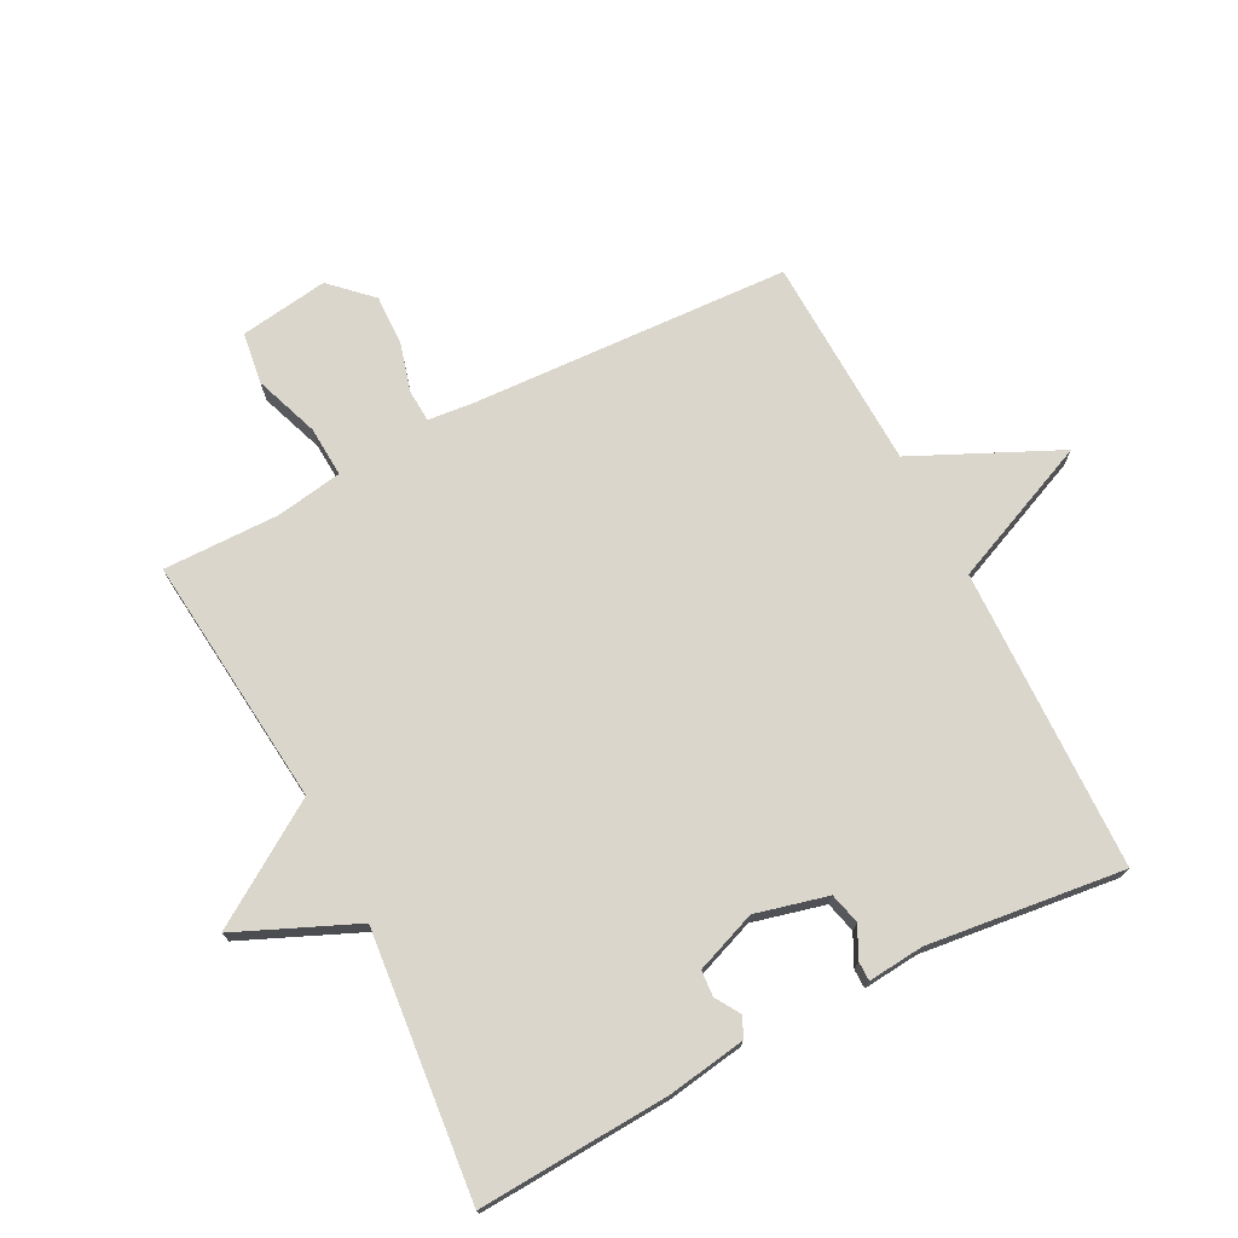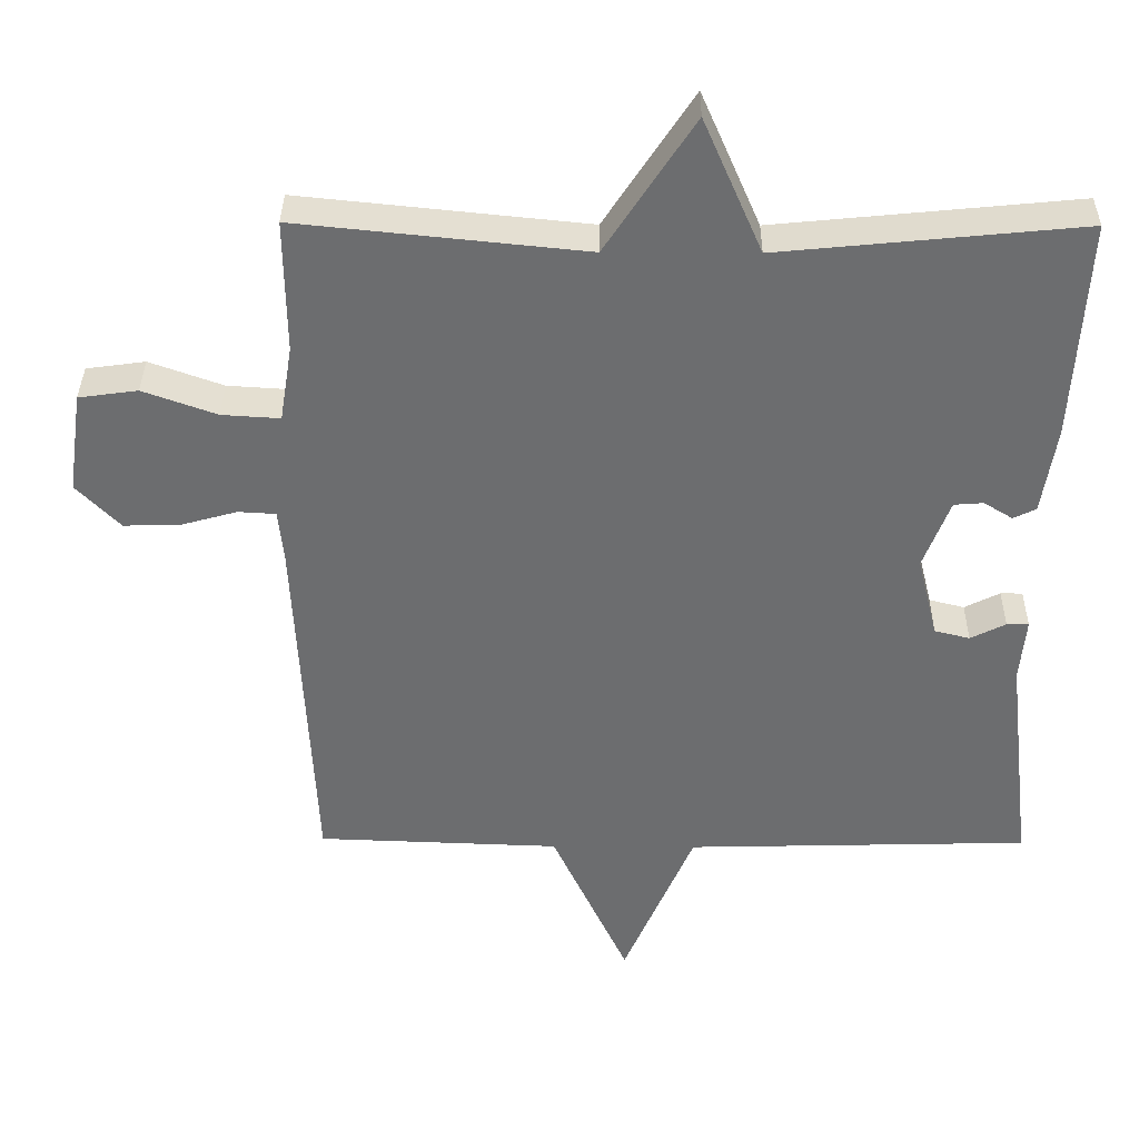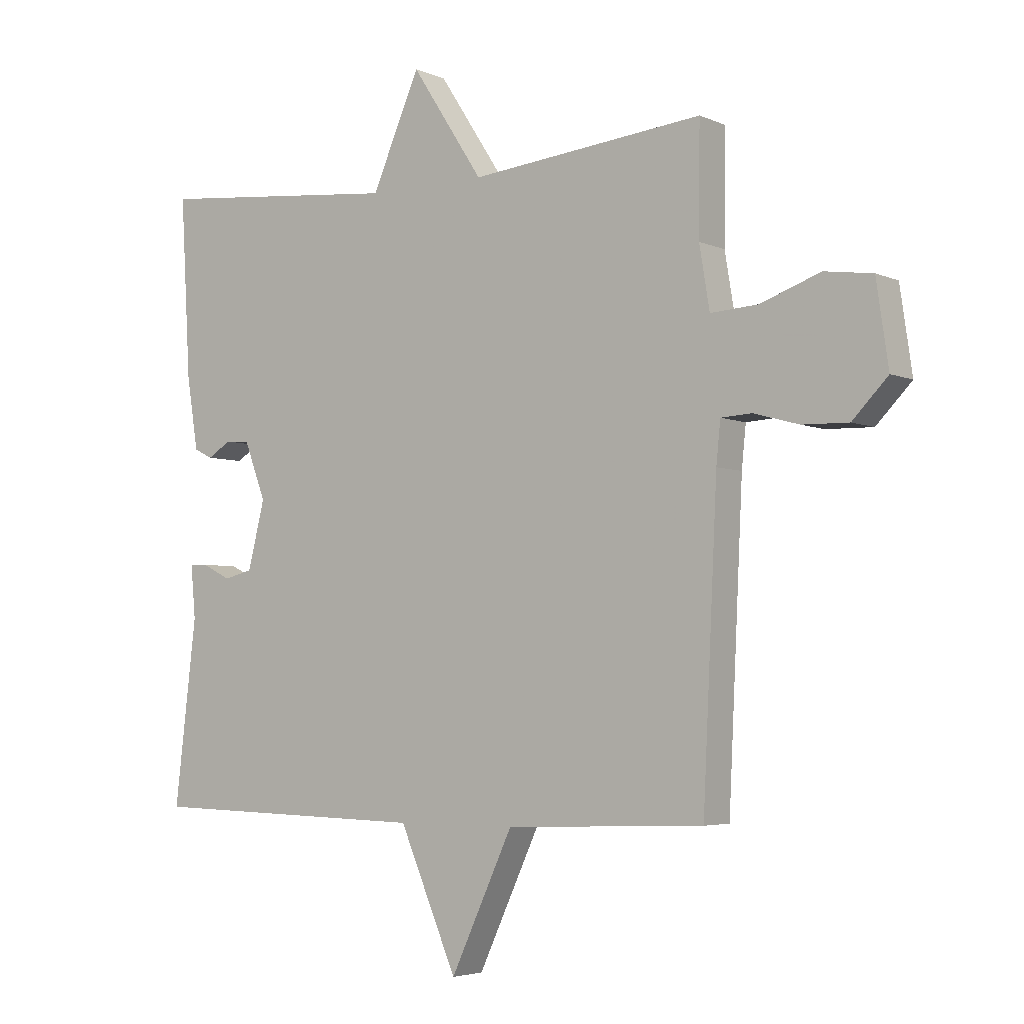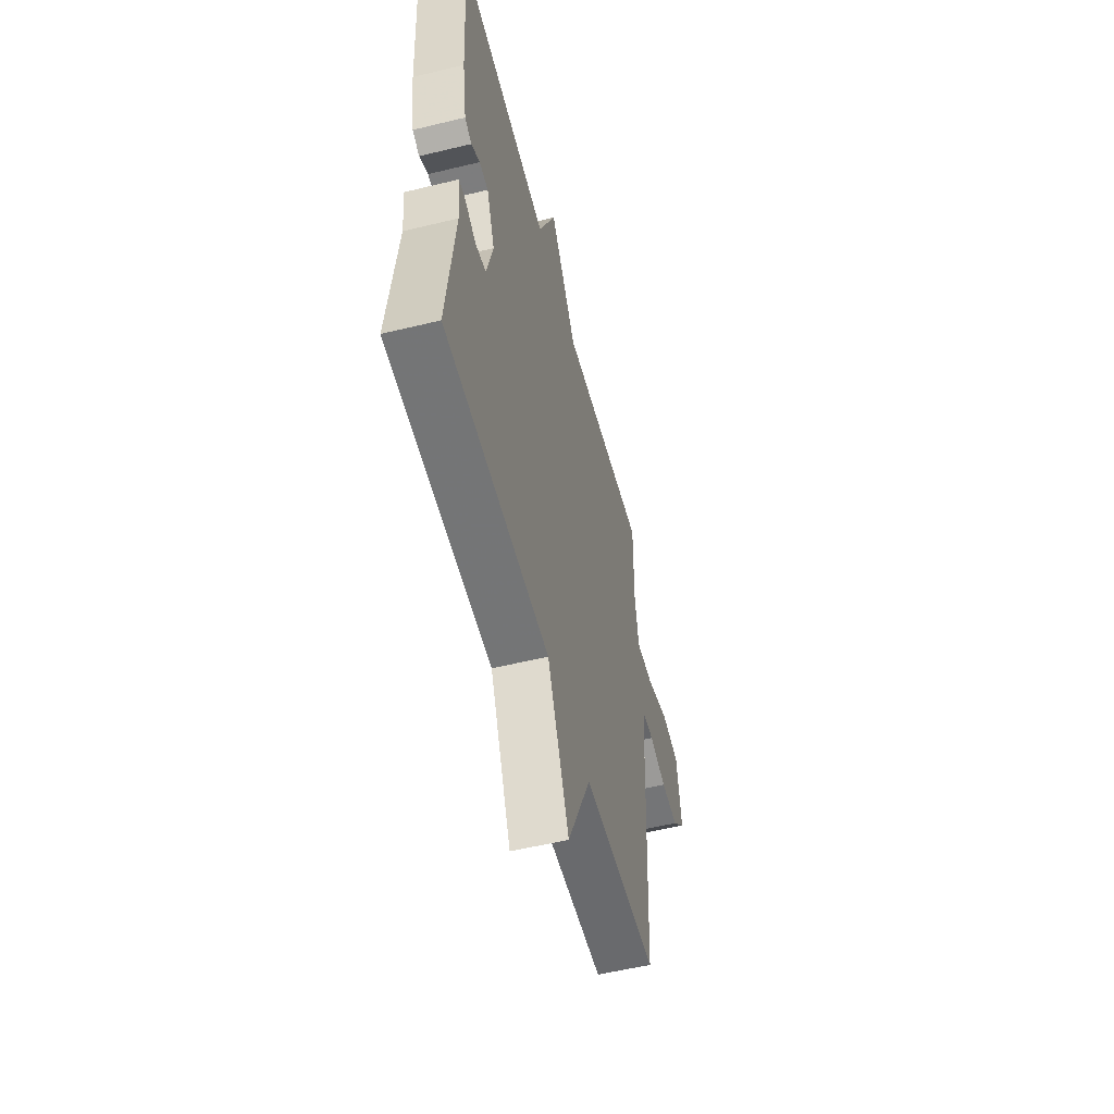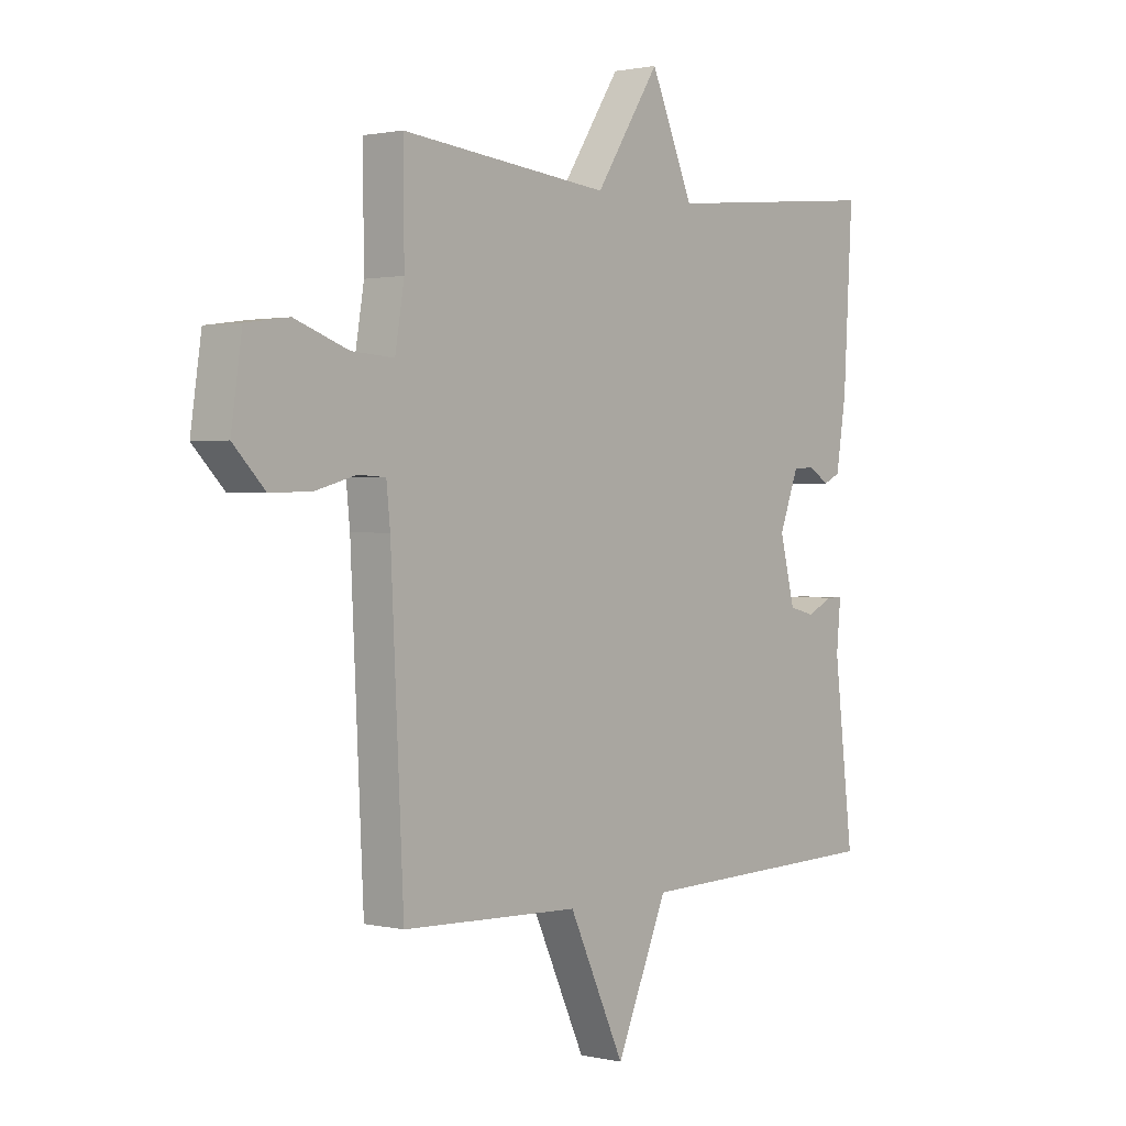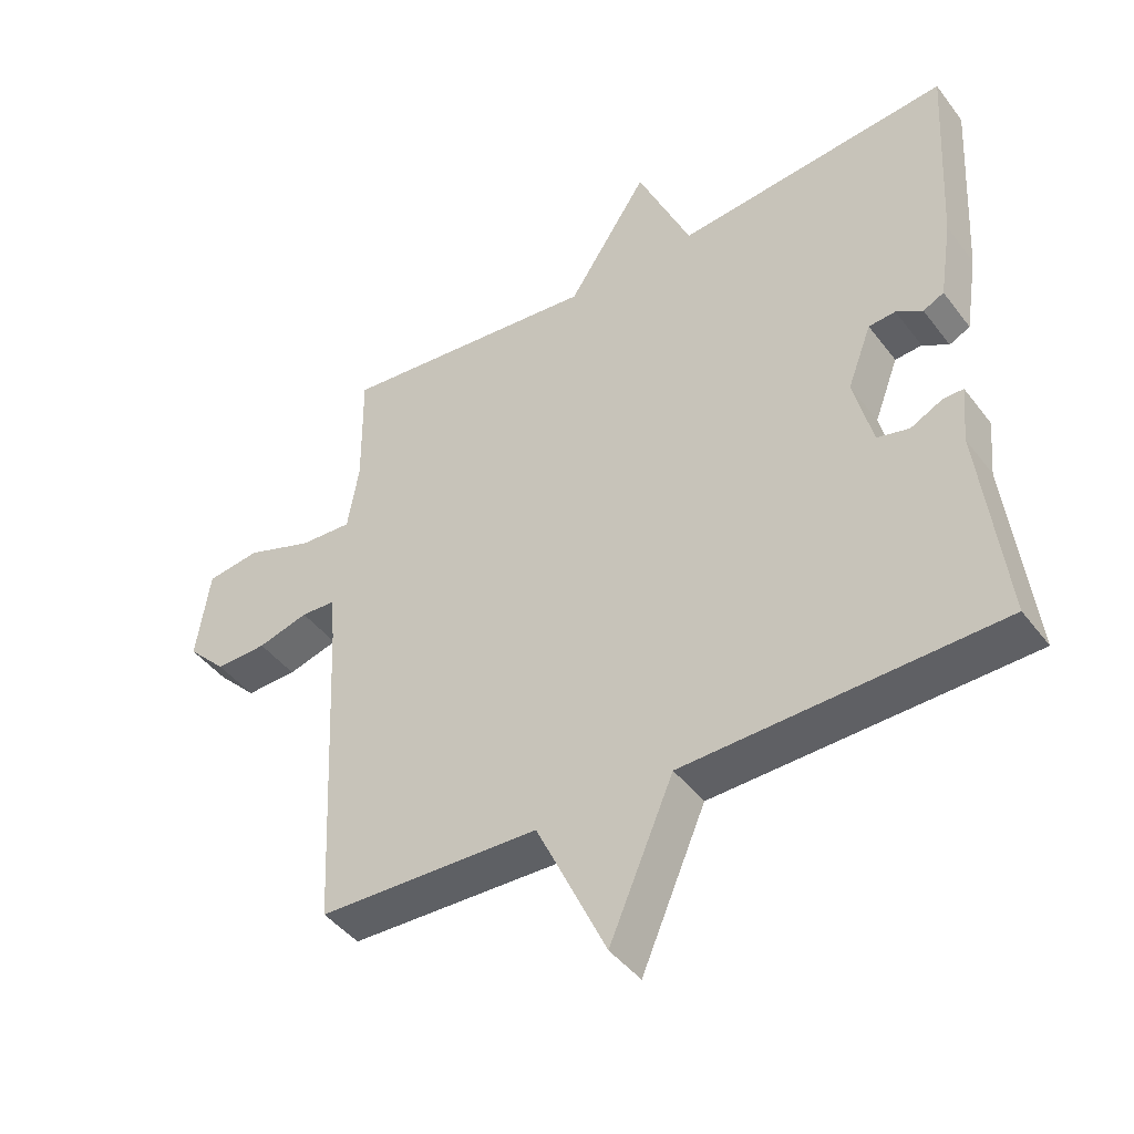
<metadata>
{"format":"obj","ext":"obj","renderer":"f3d","projection":"perspective","resolution":1024,"background":"white","views":[{"elev":73.5,"azim":62.7,"up":"+Y"},{"elev":36.0,"azim":0.5,"up":"+Z"},{"elev":-4.3,"azim":-144.2,"up":"+Z"},{"elev":-55.0,"azim":104.4,"up":"+Z"},{"elev":1.2,"azim":-50.1,"up":"+Z"},{"elev":-44.2,"azim":34.5,"up":"+Z"}]}
</metadata>
<code>
v 0.5 0.07 -0.5
v 0.031 0.07 -0.512
v -0.065 0.07 -0.736
v -0.169 0.07 -0.512
v -0.5 0.07 -0.5
v -0.524 0.07 -0.002
v -0.531 0.07 0.067
v -0.582 0.07 0.07
v -0.658 0.07 0.049
v -0.735 0.07 0.047
v -0.794 0.07 0.108
v -0.774 0.07 0.246
v -0.694 0.07 0.257
v -0.594 0.07 0.221
v -0.515 0.07 0.216
v -0.498 0.07 0.319
v -0.5 0.07 0.5
v -0.11 0.07 0.46
v 0.01 0.07 0.644
v 0.09 0.07 0.46
v 0.5 0.07 0.5
v 0.483 0.07 0.201
v 0.464 0.07 0.081
v 0.433 0.07 0.066
v 0.394 0.07 0.09
v 0.354 0.07 0.087
v 0.318 0.07 -0.008
v 0.346 0.07 -0.12
v 0.394 0.07 -0.132
v 0.442 0.07 -0.108
v 0.472 0.07 -0.108
v 0.464 0.07 -0.195
v 0.5 0 -0.5
v 0.031 0 -0.512
v -0.065 0 -0.736
v -0.169 0 -0.512
v -0.5 0 -0.5
v -0.524 0 -0.002
v -0.531 0 0.067
v -0.582 0 0.07
v -0.658 0 0.049
v -0.735 0 0.047
v -0.794 0 0.108
v -0.774 0 0.246
v -0.694 0 0.257
v -0.594 0 0.221
v -0.515 0 0.216
v -0.498 0 0.319
v -0.5 0 0.5
v -0.11 0 0.46
v 0.01 0 0.644
v 0.09 0 0.46
v 0.5 0 0.5
v 0.483 0 0.201
v 0.464 0 0.081
v 0.433 0 0.066
v 0.394 0 0.09
v 0.354 0 0.087
v 0.318 0 -0.008
v 0.346 0 -0.12
v 0.394 0 -0.132
v 0.442 0 -0.108
v 0.472 0 -0.108
v 0.464 0 -0.195
f 29 30 31 32
f 32 1 2
f 29 32 2
f 28 29 2
f 27 28 2
f 26 27 2
f 23 24 25
f 22 23 25
f 21 22 25
f 20 21 25
f 20 25 26
f 18 19 20
f 18 20 26 2
f 2 3 4
f 18 2 4
f 17 18 4
f 16 17 4
f 12 13 14
f 11 12 14
f 10 11 14
f 9 10 14
f 8 9 14
f 7 8 14 15
f 15 16 4
f 7 15 4
f 6 7 4
f 4 5 6
f 64 63 62 61
f 34 33 64
f 34 64 61
f 34 61 60
f 34 60 59
f 34 59 58
f 57 56 55
f 57 55 54
f 57 54 53
f 57 53 52
f 58 57 52
f 52 51 50
f 34 58 52 50
f 36 35 34
f 36 34 50
f 36 50 49
f 36 49 48
f 46 45 44
f 46 44 43
f 46 43 42
f 46 42 41
f 46 41 40
f 47 46 40 39
f 36 48 47
f 36 47 39
f 36 39 38
f 38 37 36
f 1 33 34 2
f 2 34 35 3
f 3 35 36 4
f 4 36 37 5
f 5 37 38 6
f 6 38 39 7
f 7 39 40 8
f 8 40 41 9
f 9 41 42 10
f 10 42 43 11
f 11 43 44 12
f 12 44 45 13
f 13 45 46 14
f 14 46 47 15
f 15 47 48 16
f 16 48 49 17
f 17 49 50 18
f 18 50 51 19
f 19 51 52 20
f 20 52 53 21
f 21 53 54 22
f 22 54 55 23
f 23 55 56 24
f 24 56 57 25
f 25 57 58 26
f 26 58 59 27
f 27 59 60 28
f 28 60 61 29
f 29 61 62 30
f 30 62 63 31
f 31 63 64 32
f 32 64 33 1

</code>
